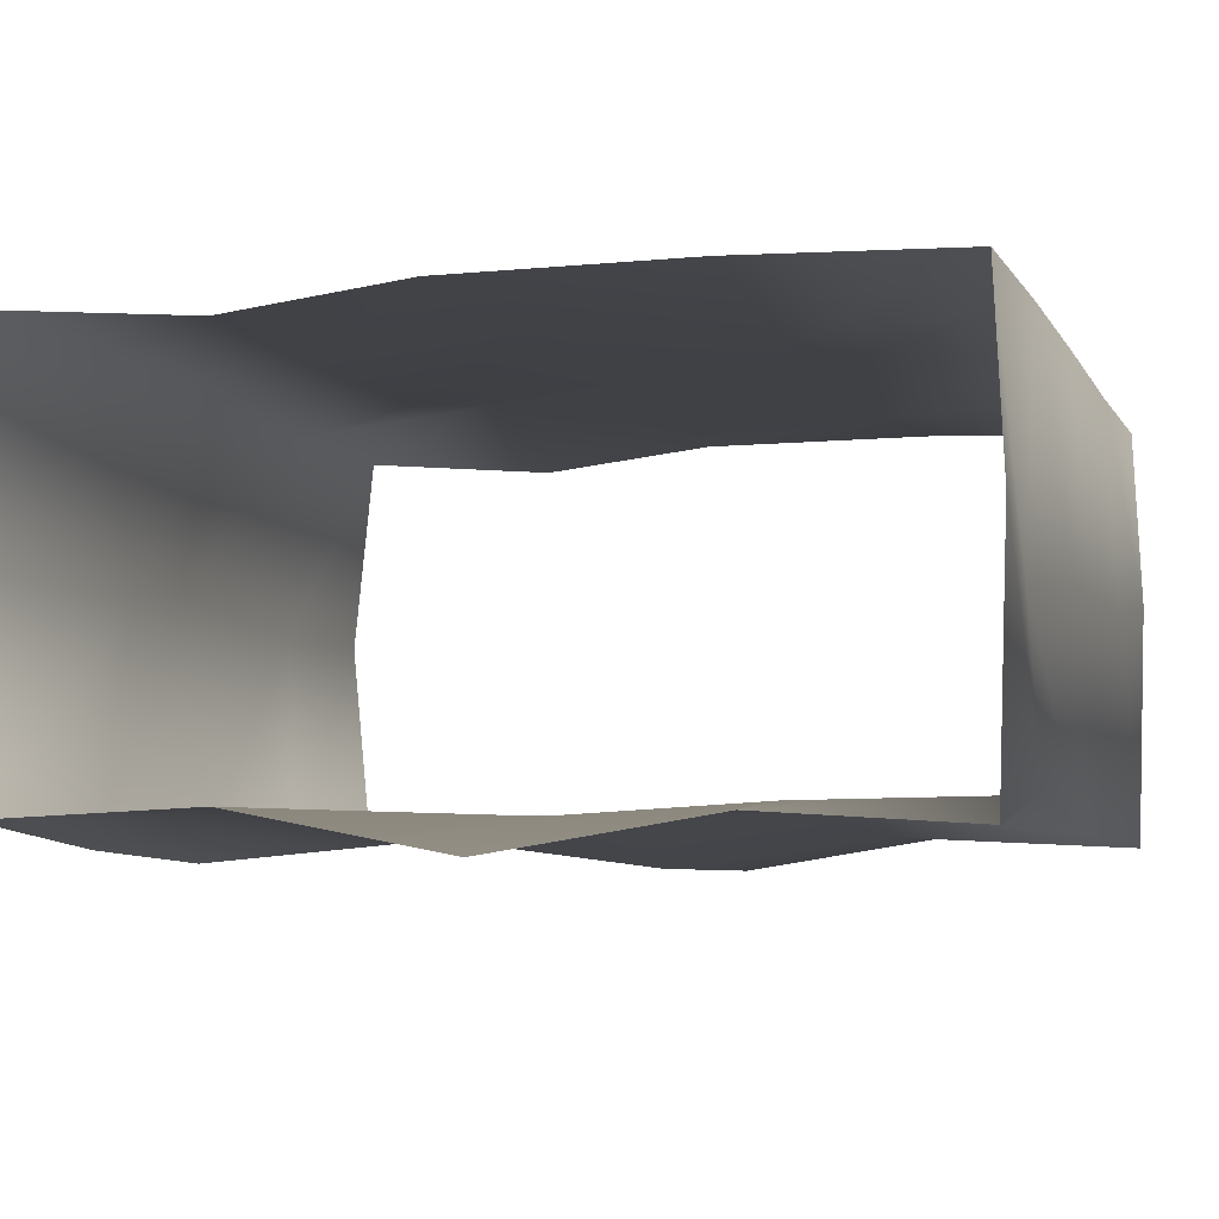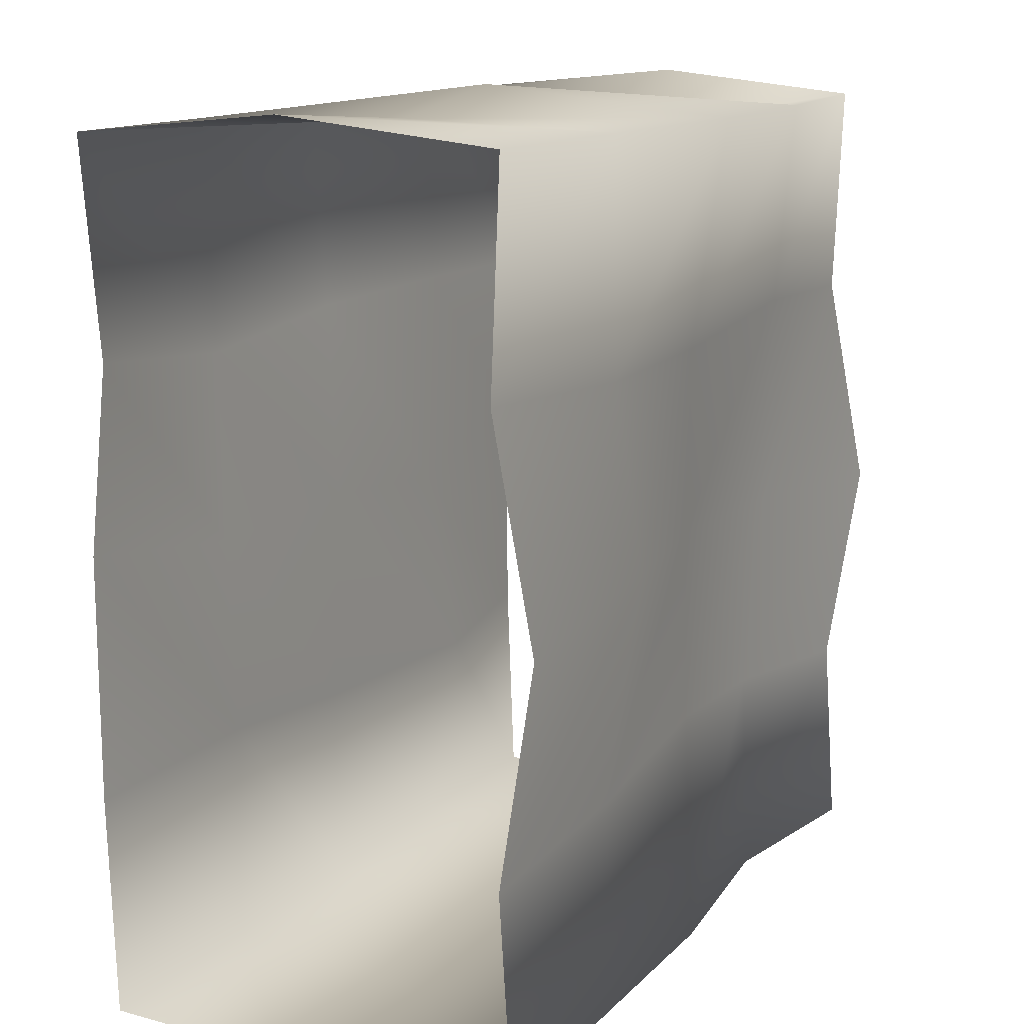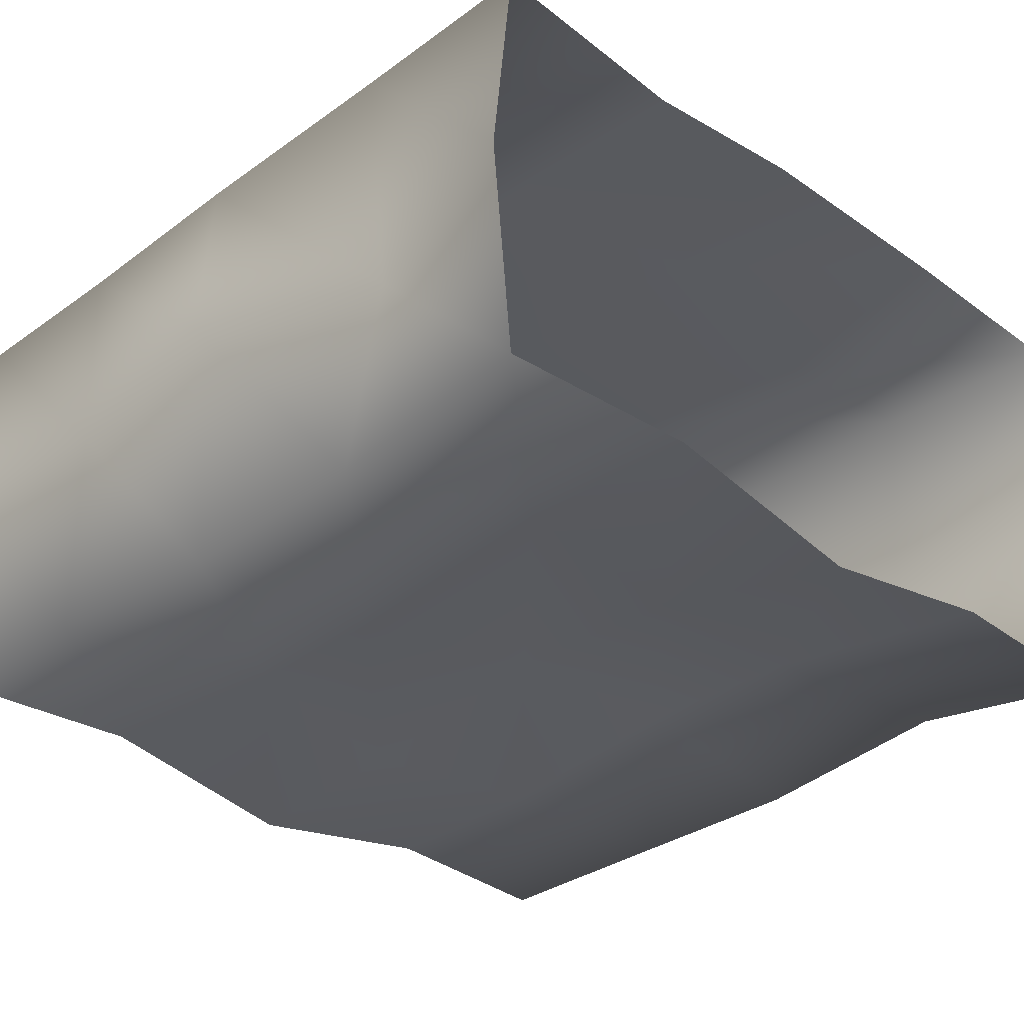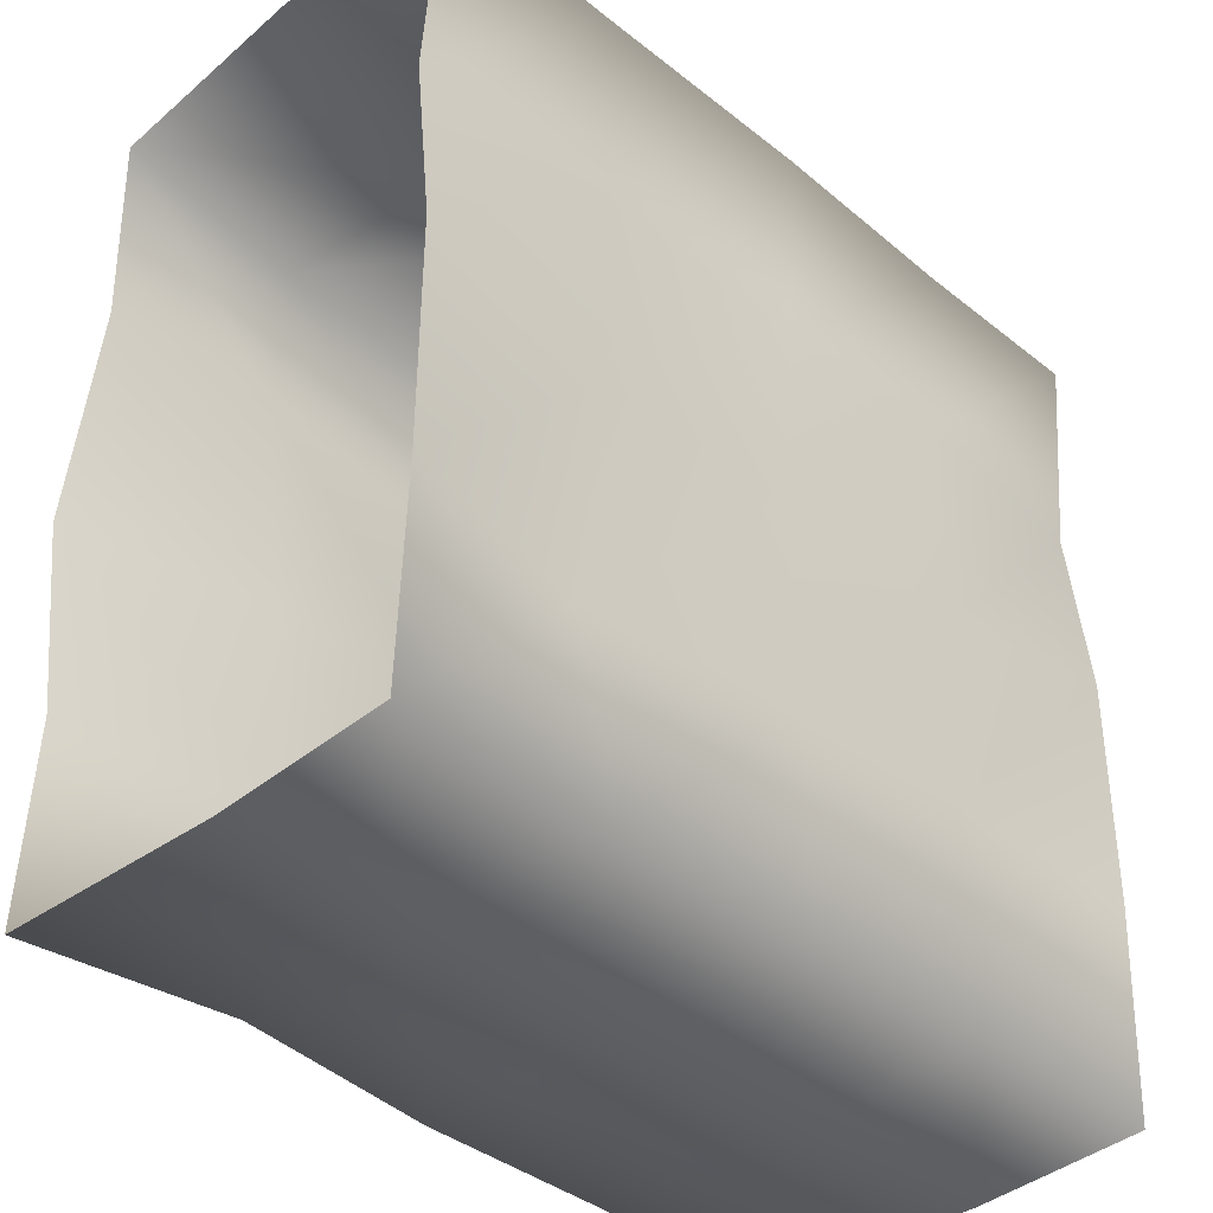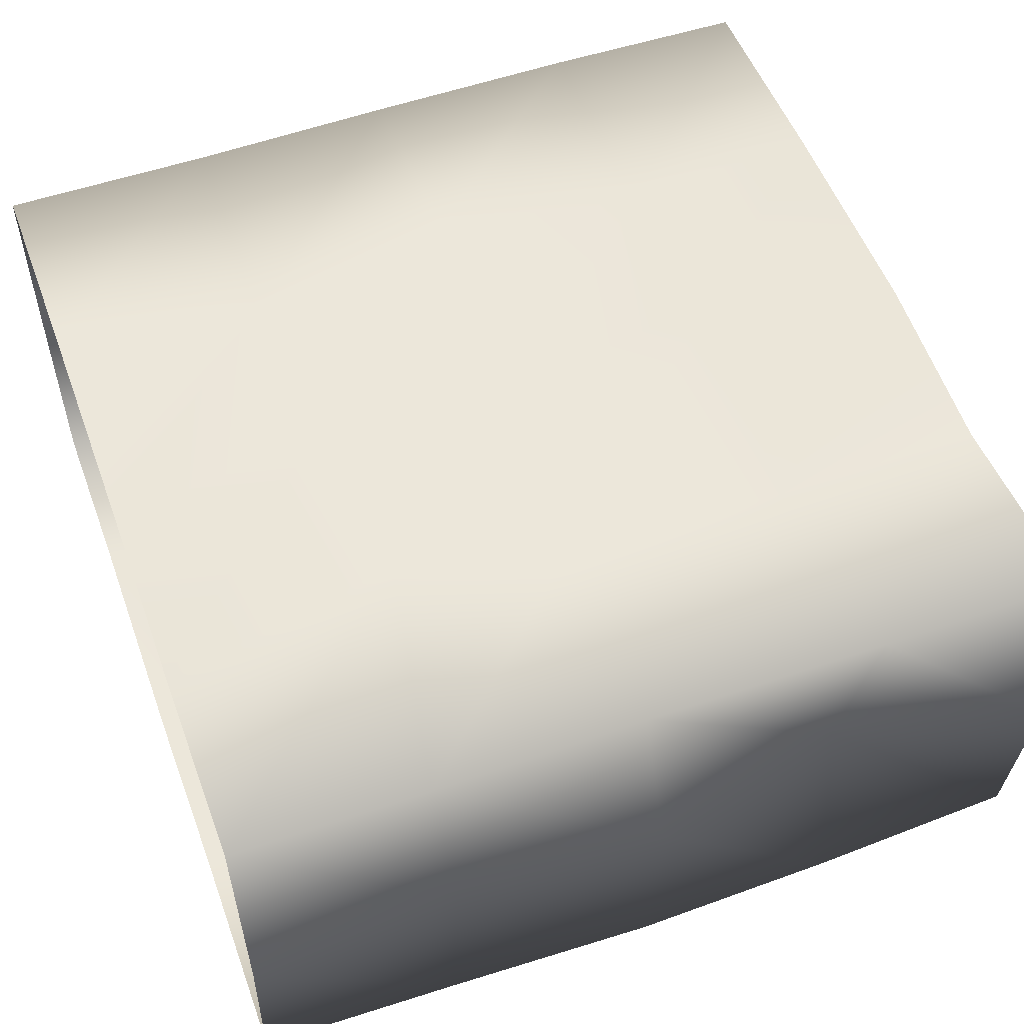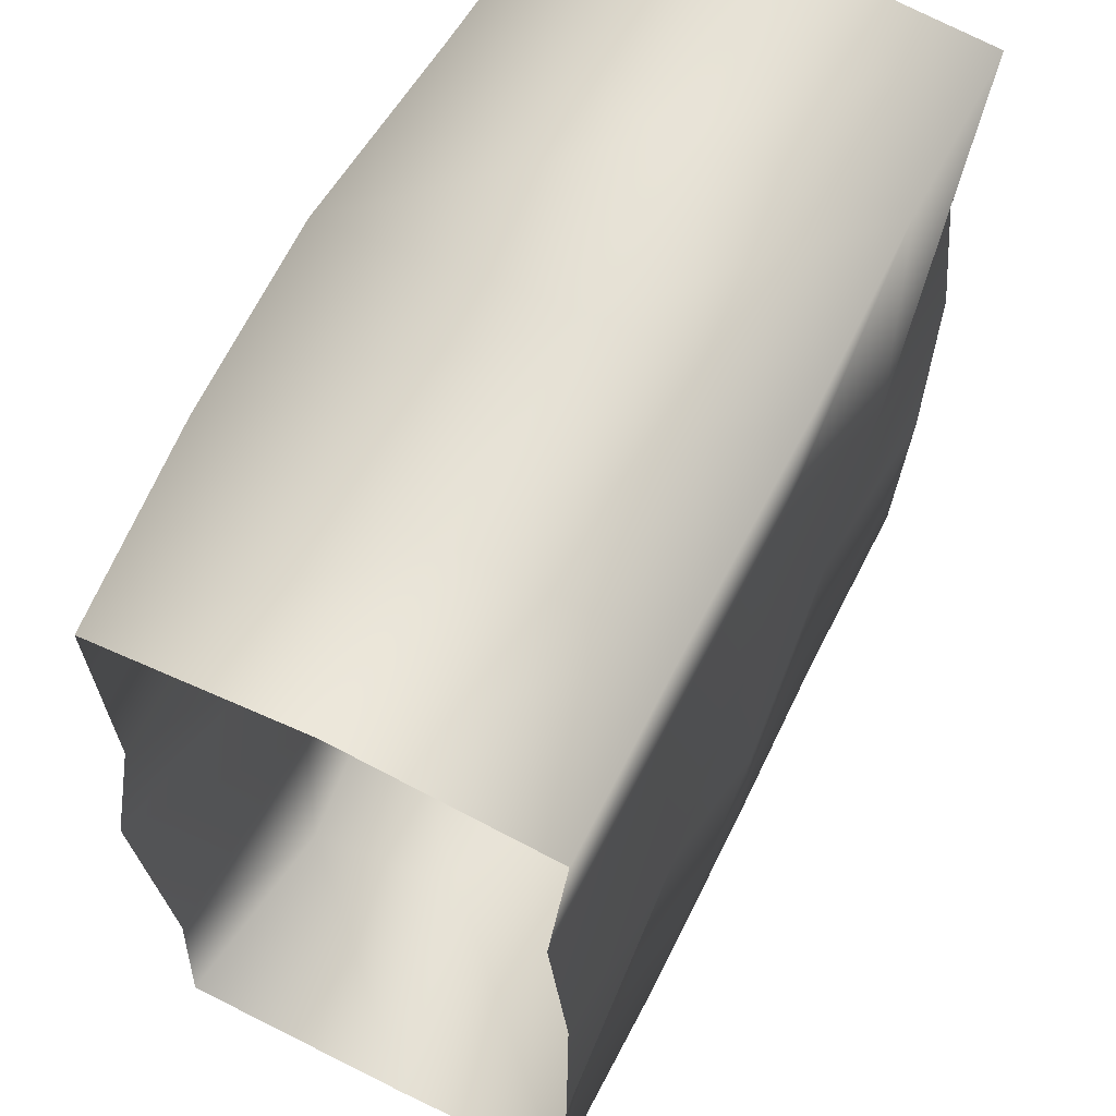
<metadata>
{"format":"obj","ext":"obj","renderer":"f3d","projection":"perspective","resolution":1024,"background":"white","views":[{"elev":-6.2,"azim":107.7,"up":"+Y"},{"elev":13.2,"azim":-63.1,"up":"+Z"},{"elev":-31.2,"azim":45.7,"up":"+Y"},{"elev":-38.1,"azim":134.3,"up":"+Z"},{"elev":54.5,"azim":-20.1,"up":"+Y"},{"elev":62.0,"azim":116.6,"up":"+Z"}]}
</metadata>
<code>
o floor_cloud_middle
v 0.5152 -0.4478 -1
v -0.000949 -0.5073 -1
v -0.4775 -0.5118 -1
v -0.4935 0.4893 -1
v -0.001364 0.4982 -1
v 0.511 0.5009 -1
v -0.5148 -0.5203 1
v 0.006286 -0.5605 1
v 0.5043 -0.5397 1
v 0.5356 0.5123 1
v -0.04287 0.5188 1
v -0.5404 0.5093 1
v 1.002 -0.4706 0.4893
v 1.002 -0.4877 -0.5341
v 0.5358 0.4356 -0.5124
v 0.5512 0.5315 -0.04883
v 0.4939 0.4742 0.5147
v 0.01106 0.5167 -0.5305
v 0.005625 0.4895 0.0099
v -0.0505 0.4799 0.5089
v -0.5045 0.4752 -0.4648
v -0.5001 0.5 -1.9e-05
v -0.4444 0.5493 0.4424
v -0.4992 -0.5 -0.4988
v -0.4693 -0.5697 0.03821
v -0.4368 -0.4876 0.4544
v 0.06038 -0.4591 -0.4608
v 0.0318 -0.4606 0.007751
v -0.04915 -0.503 0.472
v 0.4638 -0.4505 -0.4783
v 0.5006 -0.4778 -0.000957
v 0.5634 -0.472 0.5055
v 0.5017 -0.00625 0.9134
v -0.005201 0.05798 1.061
v -0.4972 -0.000613 1.013
v -0.5463 0.006849 -1.017
v -0.002971 -0.001185 -1.001
v 0.485 -0.048 -0.9706
v 1.002 0.5123 -0.493
v -1 -0.4877 -0.5341
v -1 0.4682 0.5067
v -1 0.02009 1.051
v -1 0.5135 1
v 1.002 0.5135 1
v 1.002 0.492 -1
v 1.002 0.515 0.07263
v -1 -0.4915 1
v -1 -0.5182 -1
v -1 -0.4706 0.4893
v -1 0.06411 -1.02
v -1 0.515 0.07263
v -1 0.5123 -0.493
v -1 0.492 -1
v -1 -0.5683 -0.0222
v 1.002 0.06411 -1.02
v 1.002 0.02009 1.051
v 1.002 -0.4915 1
v 1.002 -0.5182 -1
v 1.002 -0.5683 -0.0222
v 1.002 0.4682 0.5067
f 38 6 45 55
f 35 12 43 42
f 32 13 57 9
f 23 41 43 12
f 60 17 10 44
f 17 20 11 10
f 20 23 12 11
f 49 26 7 47
f 26 29 8 7
f 29 32 9 8
f 56 44 10 33
f 33 10 11 34
f 34 11 12 35
f 50 53 4 36
f 36 4 5 37
f 37 5 6 38
f 2 1 30 27
f 27 30 31 28
f 28 31 32 29
f 3 2 27 24
f 24 27 28 25
f 25 28 29 26
f 48 3 24 40
f 40 24 25 54
f 54 25 26 49
f 5 4 21 18
f 18 21 22 19
f 19 22 23 20
f 6 5 18 15
f 15 18 19 16
f 16 19 20 17
f 45 6 15 39
f 39 15 16 46
f 46 16 17 60
f 4 53 52 21
f 21 52 51 22
f 22 51 41 23
f 1 58 14 30
f 30 14 59 31
f 31 59 13 32
f 2 37 38 1
f 3 36 37 2
f 48 50 36 3
f 8 34 35 7
f 9 33 34 8
f 57 56 33 9
f 7 35 42 47
f 1 38 55 58

</code>
